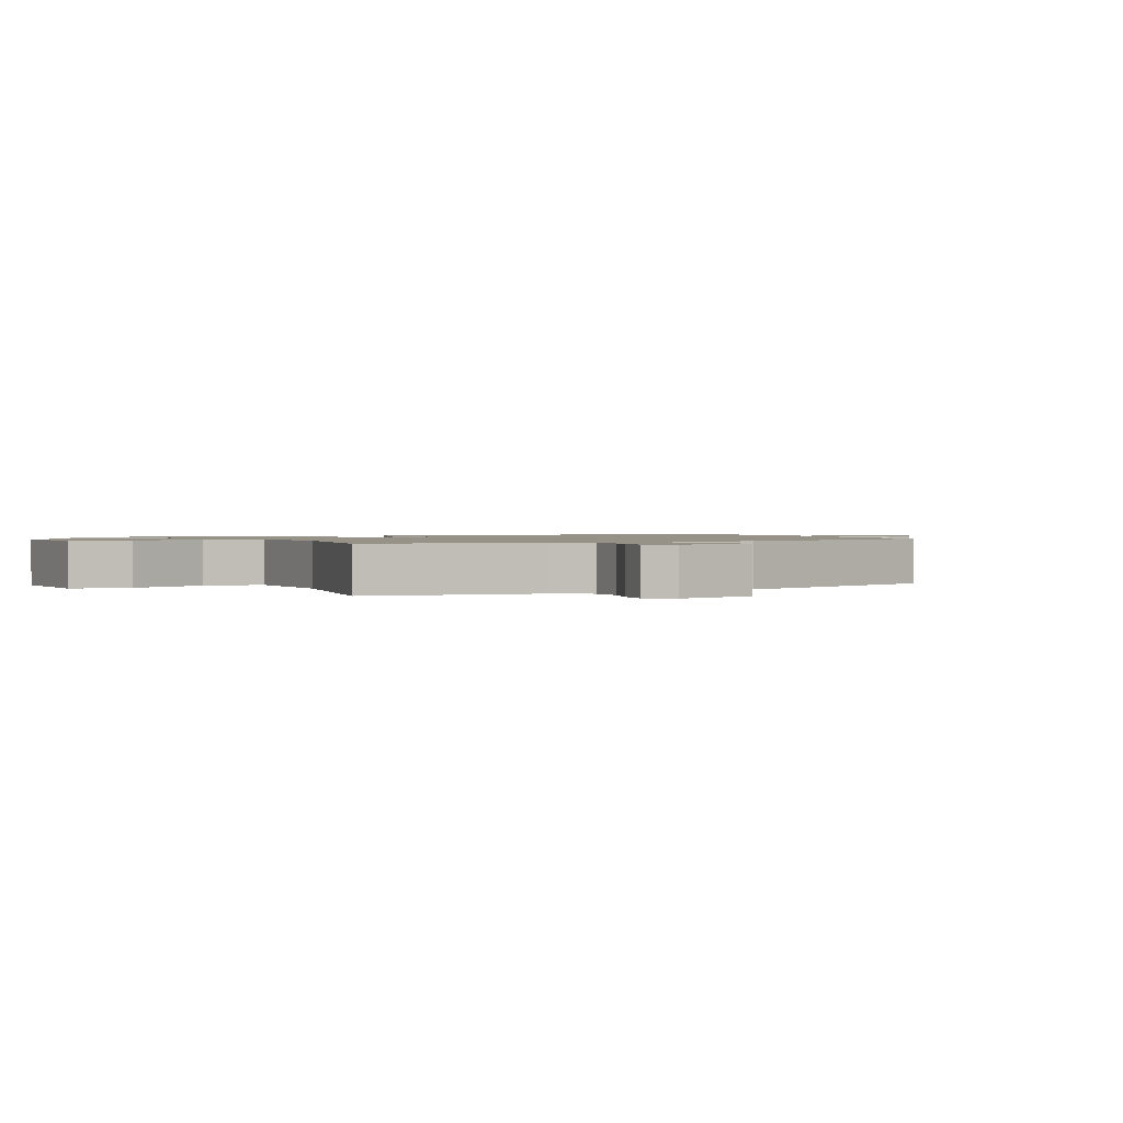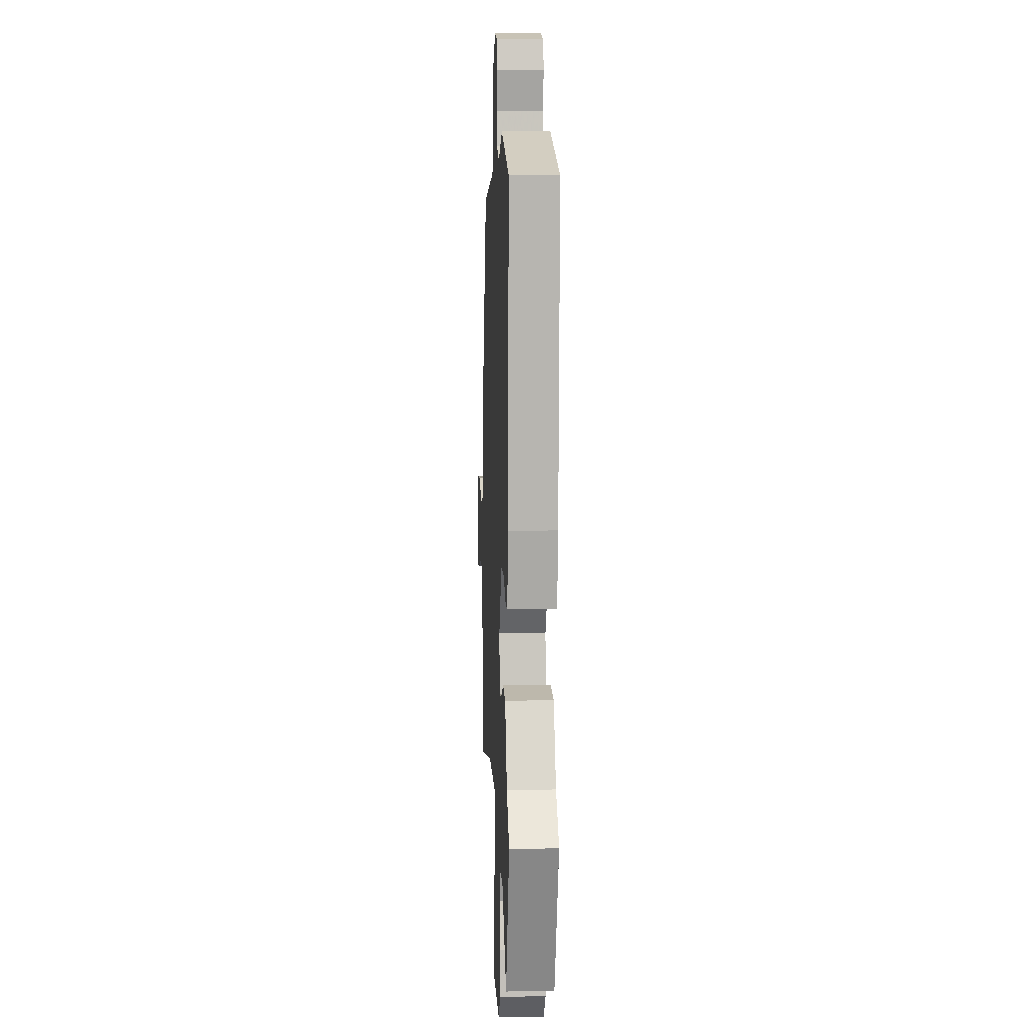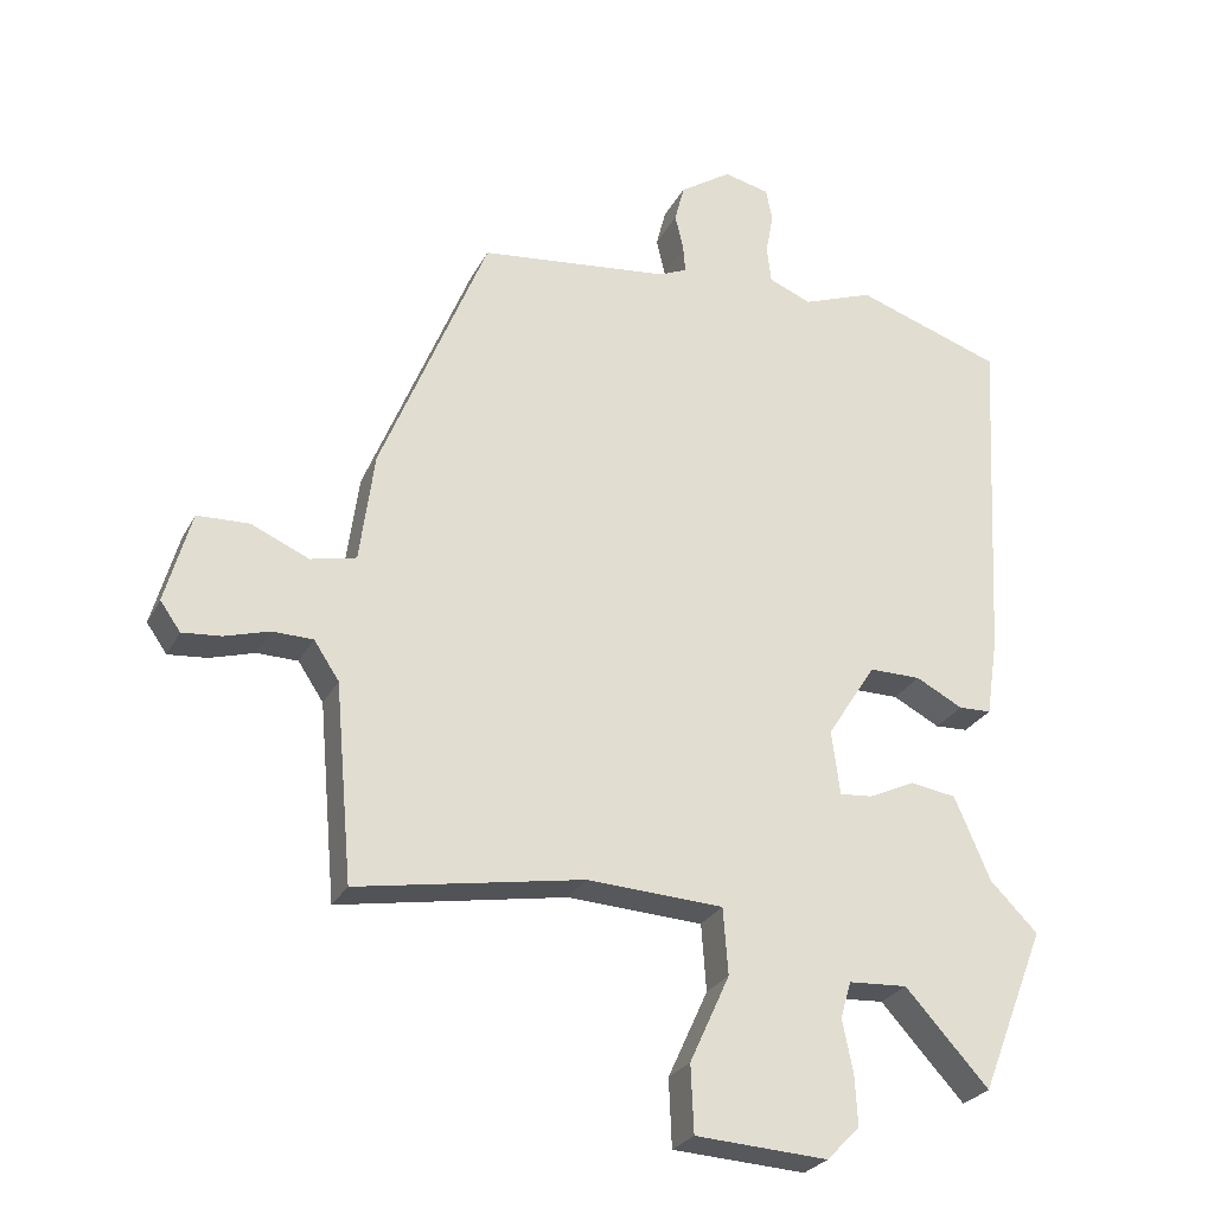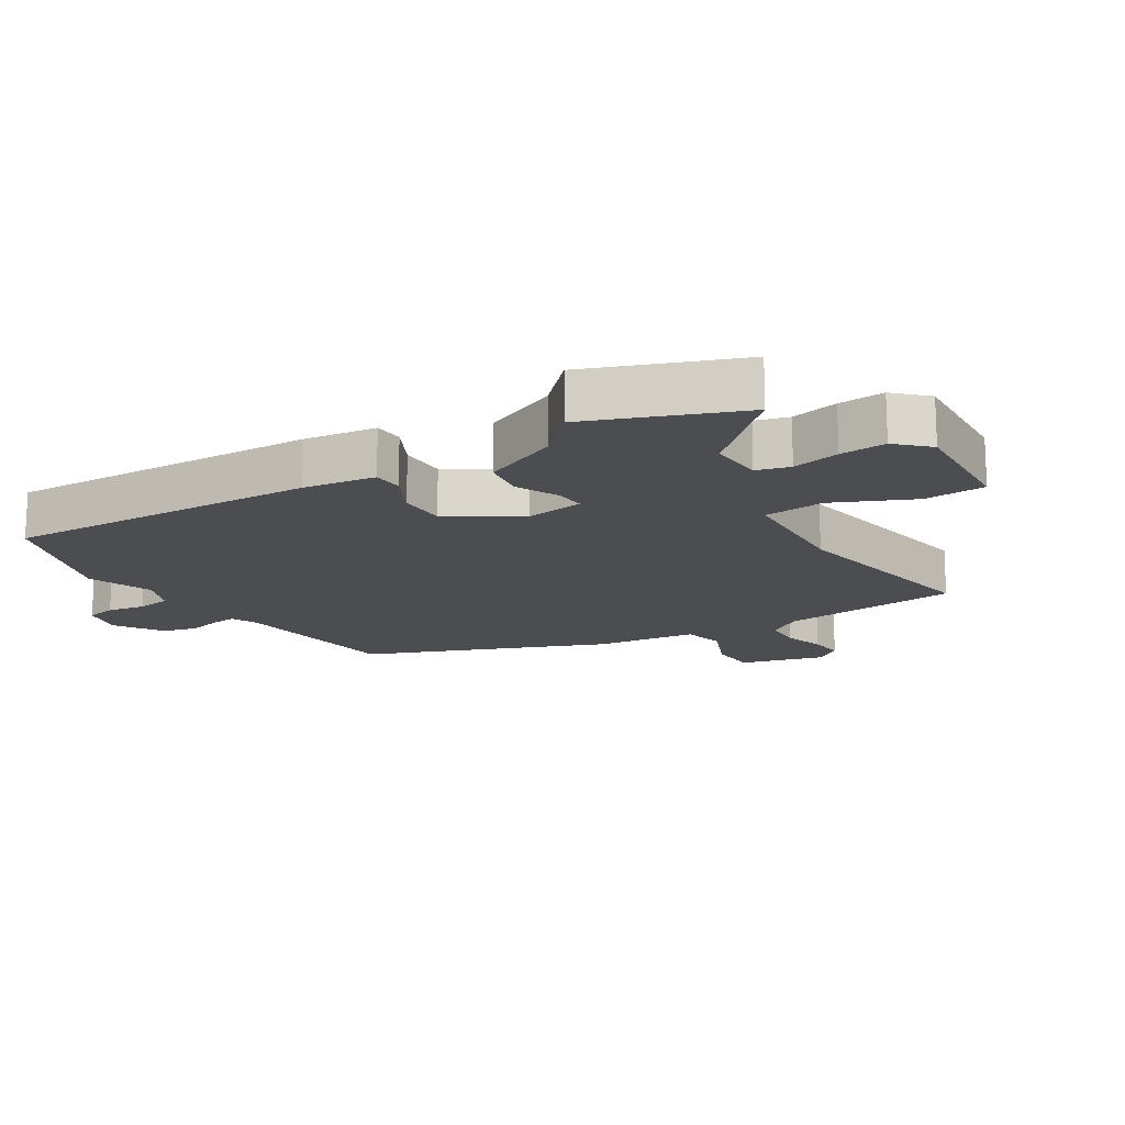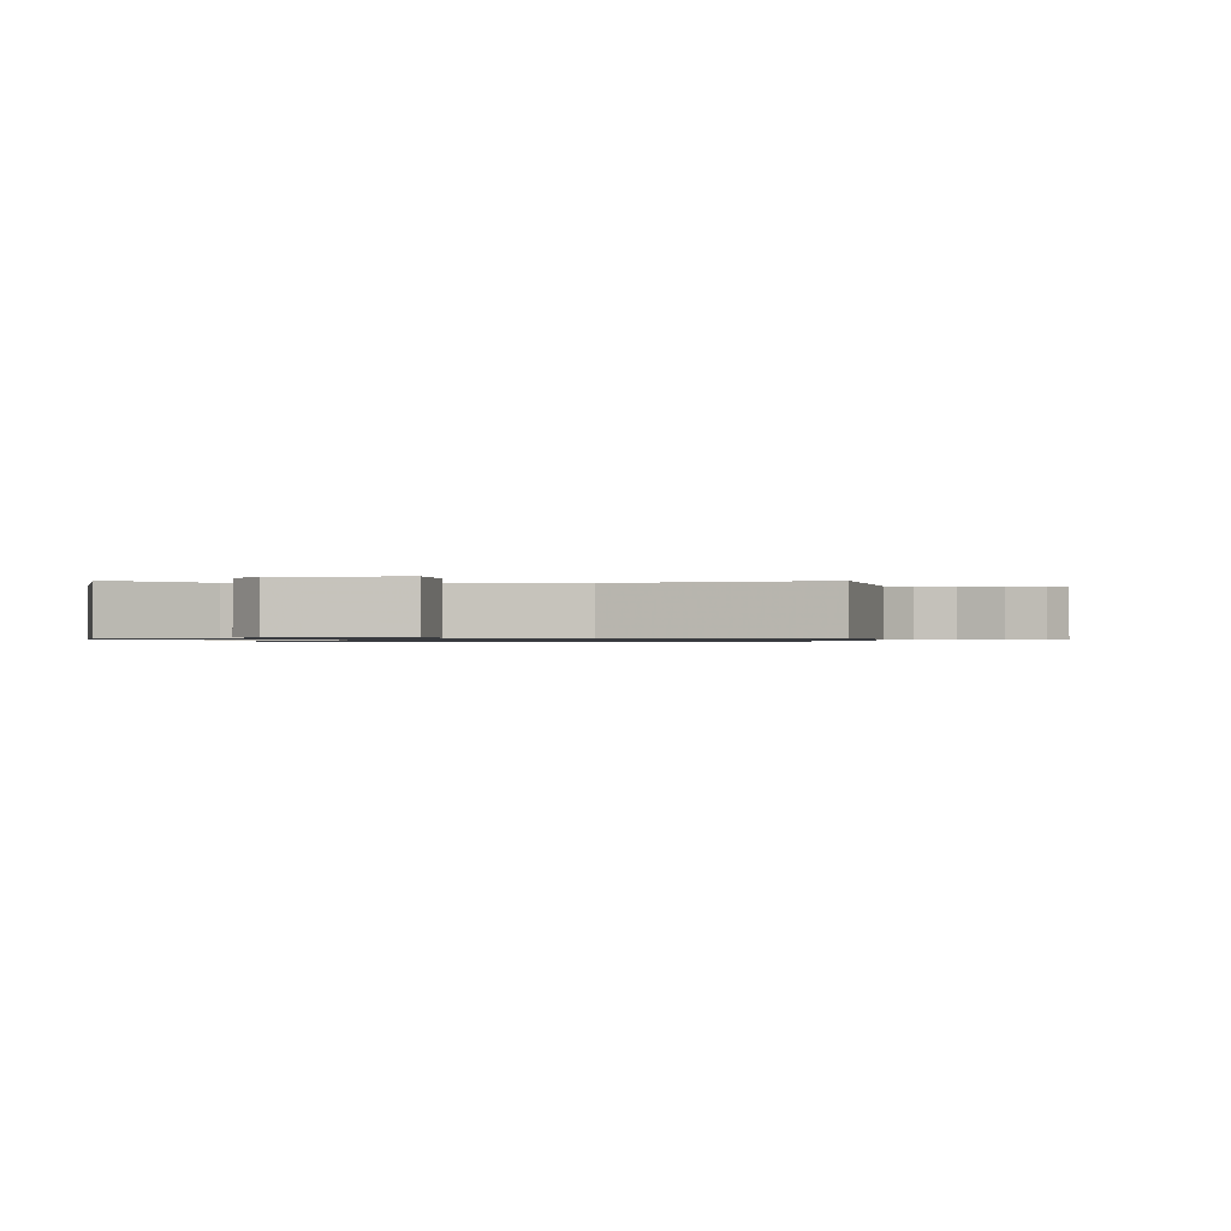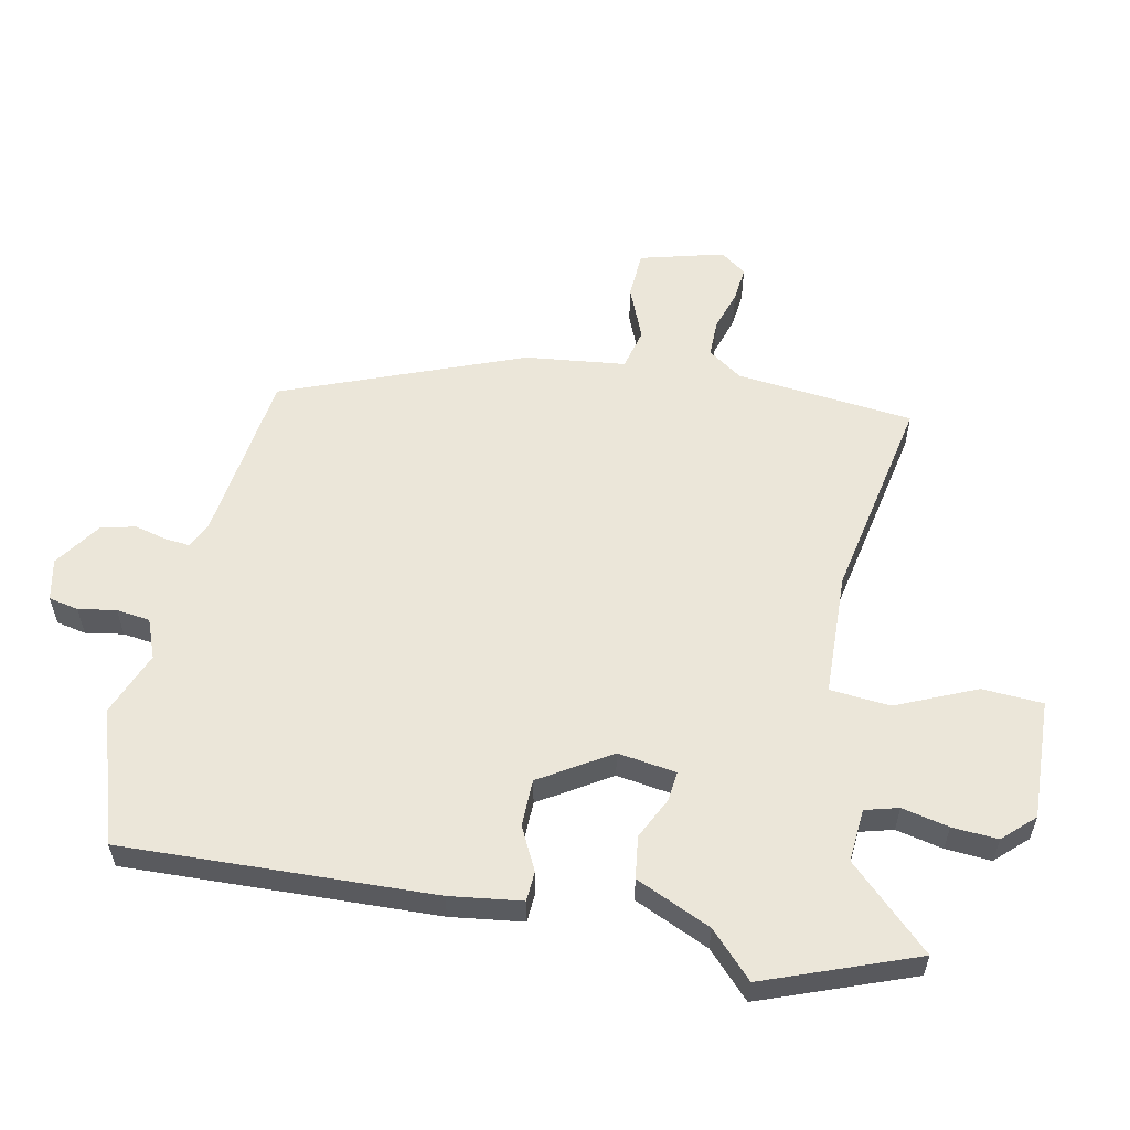
<metadata>
{"format":"obj","ext":"obj","renderer":"f3d","projection":"perspective","resolution":1024,"background":"white","views":[{"elev":1.2,"azim":-115.0,"up":"+Y"},{"elev":6.3,"azim":87.2,"up":"+Z"},{"elev":-26.7,"azim":-22.5,"up":"+Z"},{"elev":-16.2,"azim":122.3,"up":"+Y"},{"elev":-0.8,"azim":-170.8,"up":"+Y"},{"elev":57.3,"azim":102.5,"up":"+Y"}]}
</metadata>
<code>
v 0.307 0.07 0.565
v 0.516 0.07 0.495
v 0.49 0.07 0.007
v 0.473 0.07 -0.106
v 0.426 0.07 -0.108
v 0.359 0.07 -0.073
v 0.285 0.07 -0.073
v 0.215 0.07 -0.182
v 0.227 0.07 -0.274
v 0.274 0.07 -0.27
v 0.34 0.07 -0.239
v 0.406 0.07 -0.249
v 0.457 0.07 -0.368
v 0.525 0.07 -0.436
v 0.432 0.07 -0.671
v 0.313 0.07 -0.541
v 0.229 0.07 -0.546
v 0.214 0.07 -0.598
v 0.229 0.07 -0.672
v 0.233 0.07 -0.744
v 0.186 0.07 -0.792
v -0.003 0.07 -0.781
v -0.007 0.07 -0.685
v 0.05 0.07 -0.561
v 0.043 0.07 -0.466
v -0.151 0.07 -0.456
v -0.475 0.07 -0.513
v -0.5 0.07 -0.233
v -0.536 0.07 -0.179
v -0.594 0.07 -0.178
v -0.658 0.07 -0.197
v -0.713 0.07 -0.202
v -0.742 0.07 -0.161
v -0.705 0.07 -0.03
v -0.631 0.07 -0.027
v -0.548 0.07 -0.063
v -0.483 0.07 -0.048
v -0.462 0.07 0.109
v -0.309 0.07 0.483
v -0.036 0.07 0.515
v 0.003 0.07 0.533
v 0 0.07 0.572
v -0.012 0.07 0.623
v 0.002 0.07 0.677
v 0.076 0.07 0.726
v 0.141 0.07 0.711
v 0.15 0.07 0.664
v 0.139 0.07 0.605
v 0.145 0.07 0.552
v 0.206 0.07 0.527
v 0.307 0 0.565
v 0.516 0 0.495
v 0.49 0 0.007
v 0.473 0 -0.106
v 0.426 0 -0.108
v 0.359 0 -0.073
v 0.285 0 -0.073
v 0.215 0 -0.182
v 0.227 0 -0.274
v 0.274 0 -0.27
v 0.34 0 -0.239
v 0.406 0 -0.249
v 0.457 0 -0.368
v 0.525 0 -0.436
v 0.432 0 -0.671
v 0.313 0 -0.541
v 0.229 0 -0.546
v 0.214 0 -0.598
v 0.229 0 -0.672
v 0.233 0 -0.744
v 0.186 0 -0.792
v -0.003 0 -0.781
v -0.007 0 -0.685
v 0.05 0 -0.561
v 0.043 0 -0.466
v -0.151 0 -0.456
v -0.475 0 -0.513
v -0.5 0 -0.233
v -0.536 0 -0.179
v -0.594 0 -0.178
v -0.658 0 -0.197
v -0.713 0 -0.202
v -0.742 0 -0.161
v -0.705 0 -0.03
v -0.631 0 -0.027
v -0.548 0 -0.063
v -0.483 0 -0.048
v -0.462 0 0.109
v -0.309 0 0.483
v -0.036 0 0.515
v 0.003 0 0.533
v 0 0 0.572
v -0.012 0 0.623
v 0.002 0 0.677
v 0.076 0 0.726
v 0.141 0 0.711
v 0.15 0 0.664
v 0.139 0 0.605
v 0.145 0 0.552
v 0.206 0 0.527
f 45 46 47 48
f 45 48 49
f 42 43 44 45
f 41 42 45 49
f 40 41 49 50
f 37 38 39 40
f 33 34 35 36
f 33 36 37
f 30 31 32 33
f 29 30 33 37
f 28 29 37 40
f 26 27 28 40
f 21 22 23 24
f 21 24 25
f 18 19 20 21
f 18 21 25
f 17 18 25
f 16 17 25
f 13 14 15 16
f 13 16 25
f 10 11 12 13
f 9 10 13 25
f 8 9 25 26
f 3 4 5 6
f 3 6 7
f 50 1 2 3
f 50 3 7
f 26 40 50
f 7 8 26 50
f 98 97 96 95
f 99 98 95
f 95 94 93 92
f 99 95 92 91
f 100 99 91 90
f 90 89 88 87
f 86 85 84 83
f 87 86 83
f 83 82 81 80
f 87 83 80 79
f 90 87 79 78
f 90 78 77 76
f 74 73 72 71
f 75 74 71
f 71 70 69 68
f 75 71 68
f 75 68 67
f 75 67 66
f 66 65 64 63
f 75 66 63
f 63 62 61 60
f 75 63 60 59
f 76 75 59 58
f 56 55 54 53
f 57 56 53
f 53 52 51 100
f 57 53 100
f 100 90 76
f 100 76 58 57
f 1 51 52 2
f 2 52 53 3
f 3 53 54 4
f 4 54 55 5
f 5 55 56 6
f 6 56 57 7
f 7 57 58 8
f 8 58 59 9
f 9 59 60 10
f 10 60 61 11
f 11 61 62 12
f 12 62 63 13
f 13 63 64 14
f 14 64 65 15
f 15 65 66 16
f 16 66 67 17
f 17 67 68 18
f 18 68 69 19
f 19 69 70 20
f 20 70 71 21
f 21 71 72 22
f 22 72 73 23
f 23 73 74 24
f 24 74 75 25
f 25 75 76 26
f 26 76 77 27
f 27 77 78 28
f 28 78 79 29
f 29 79 80 30
f 30 80 81 31
f 31 81 82 32
f 32 82 83 33
f 33 83 84 34
f 34 84 85 35
f 35 85 86 36
f 36 86 87 37
f 37 87 88 38
f 38 88 89 39
f 39 89 90 40
f 40 90 91 41
f 41 91 92 42
f 42 92 93 43
f 43 93 94 44
f 44 94 95 45
f 45 95 96 46
f 46 96 97 47
f 47 97 98 48
f 48 98 99 49
f 49 99 100 50
f 50 100 51 1

</code>
